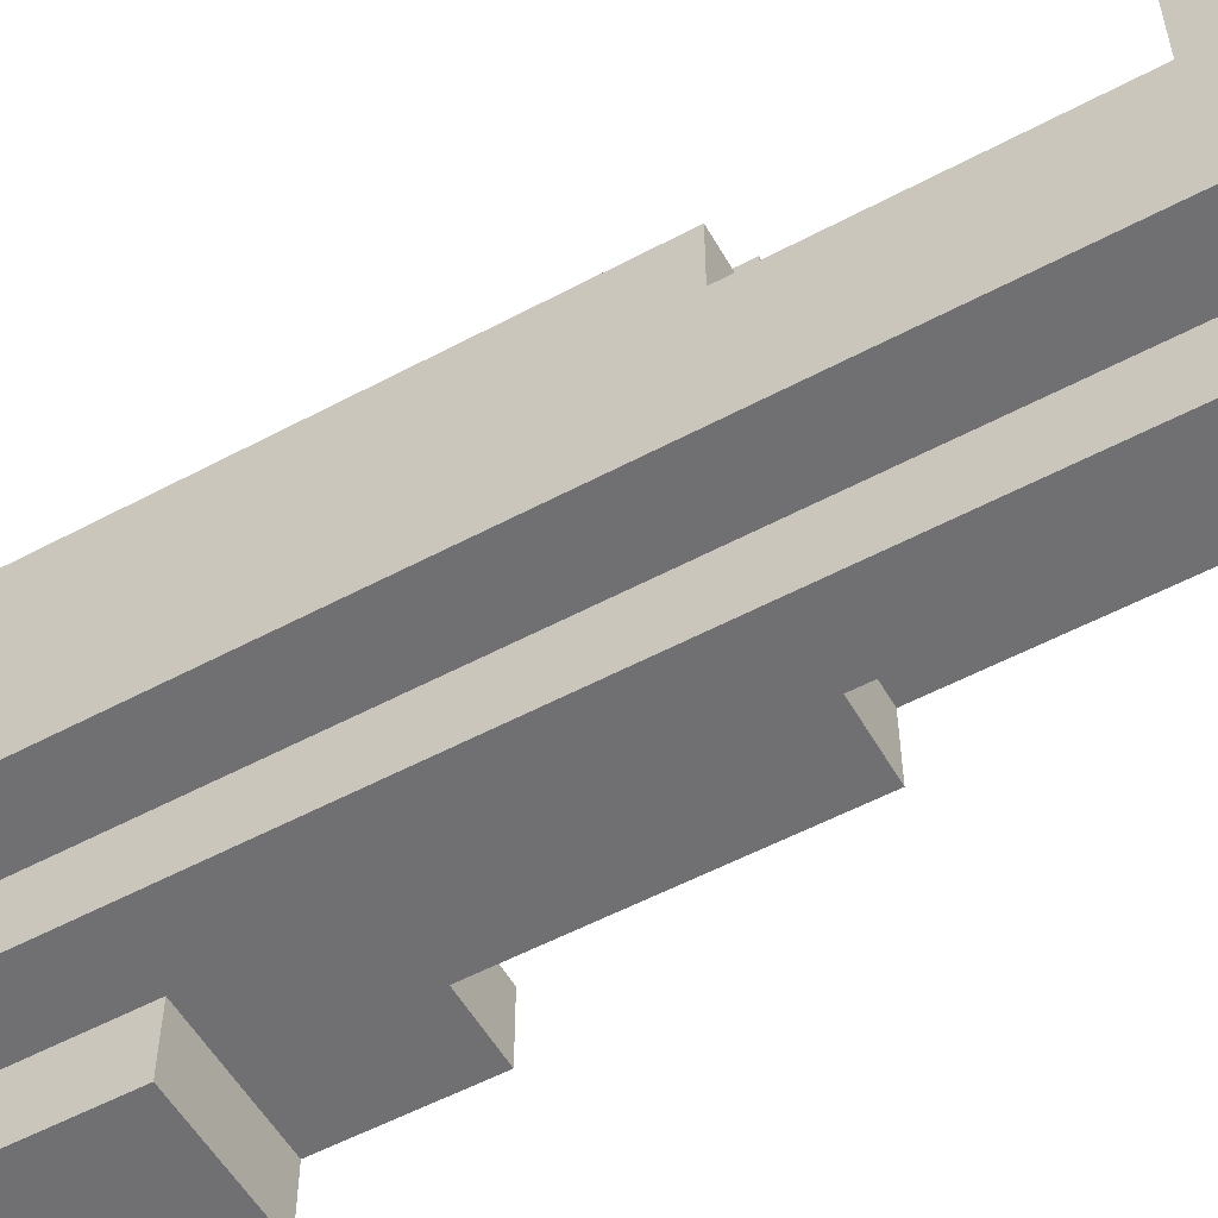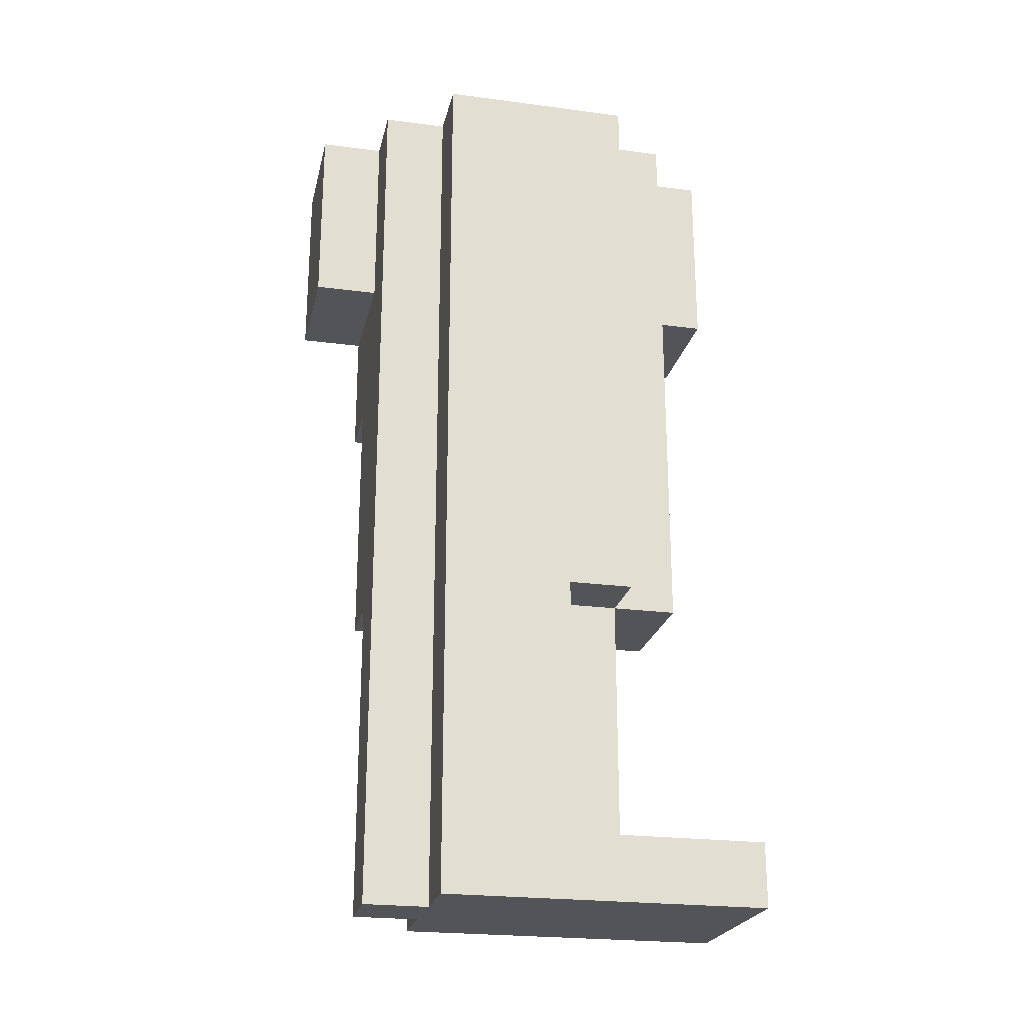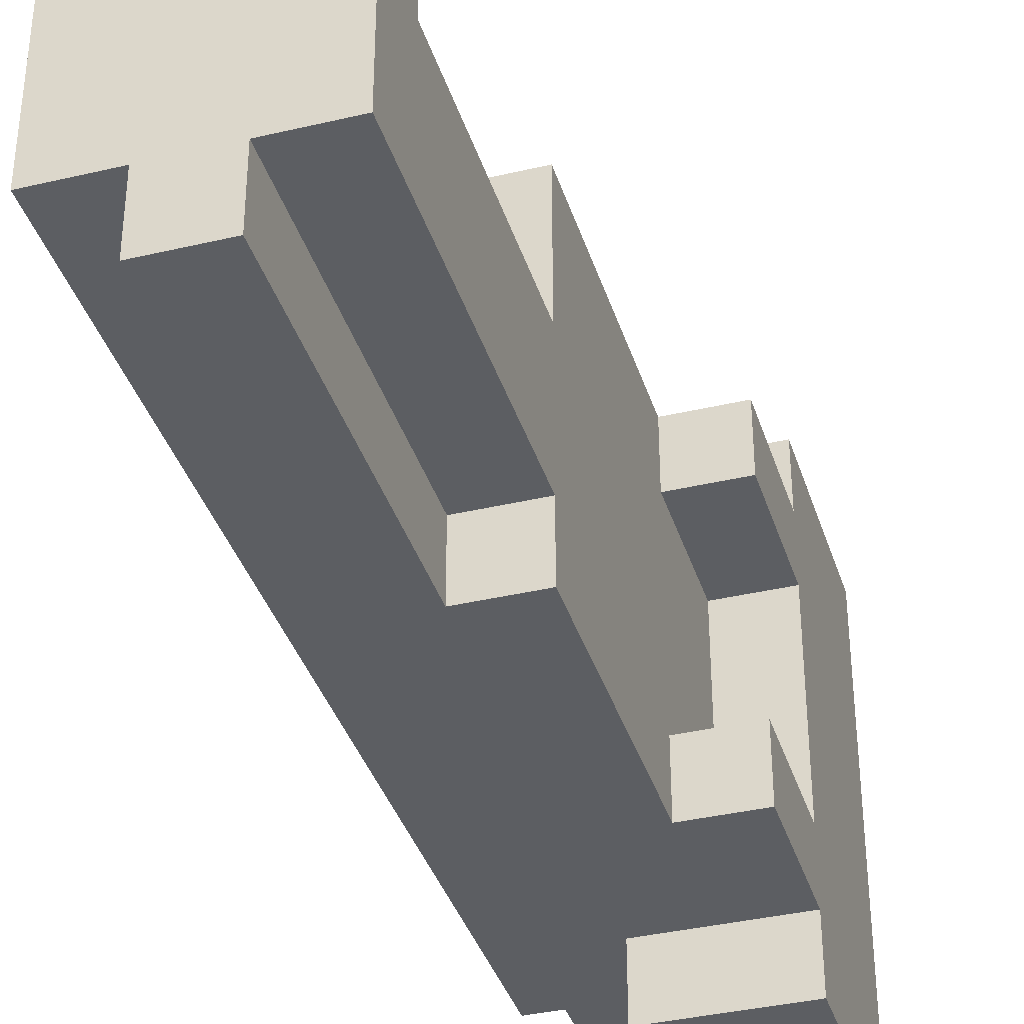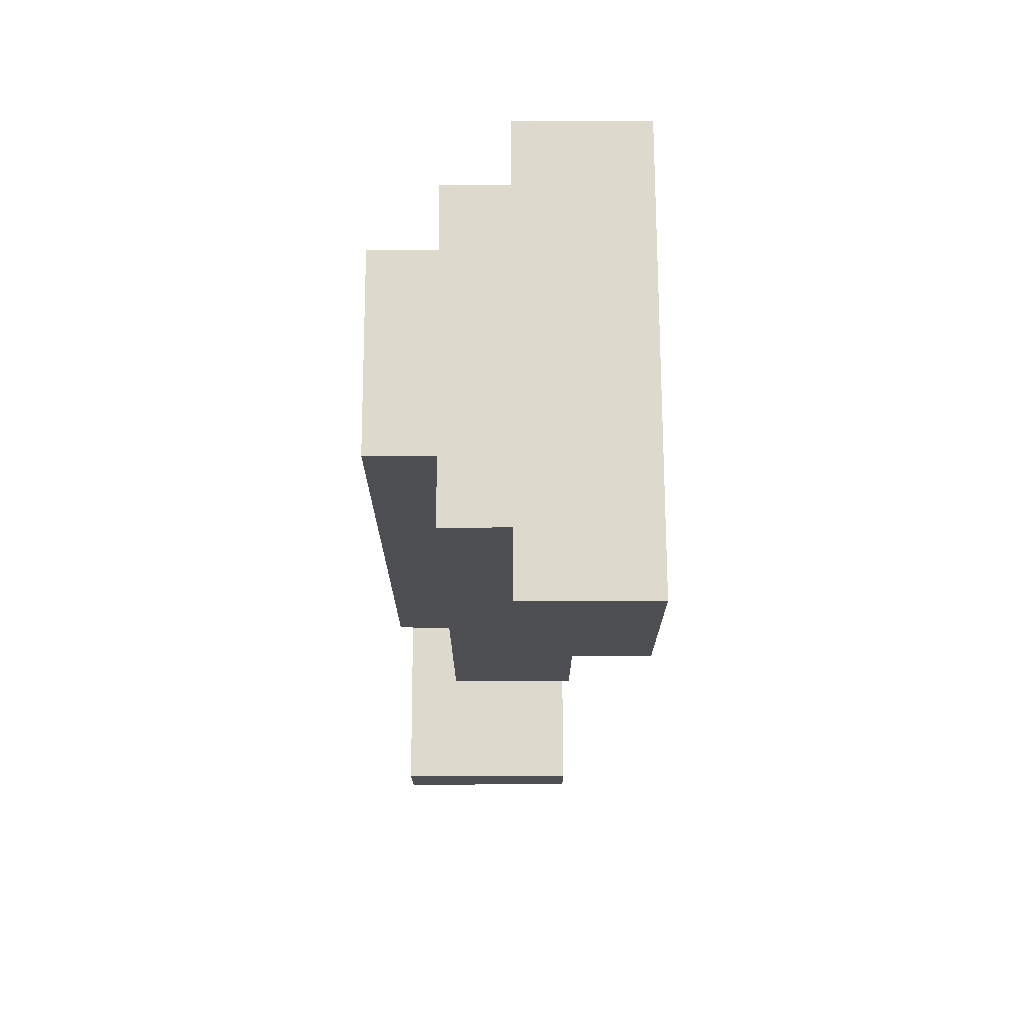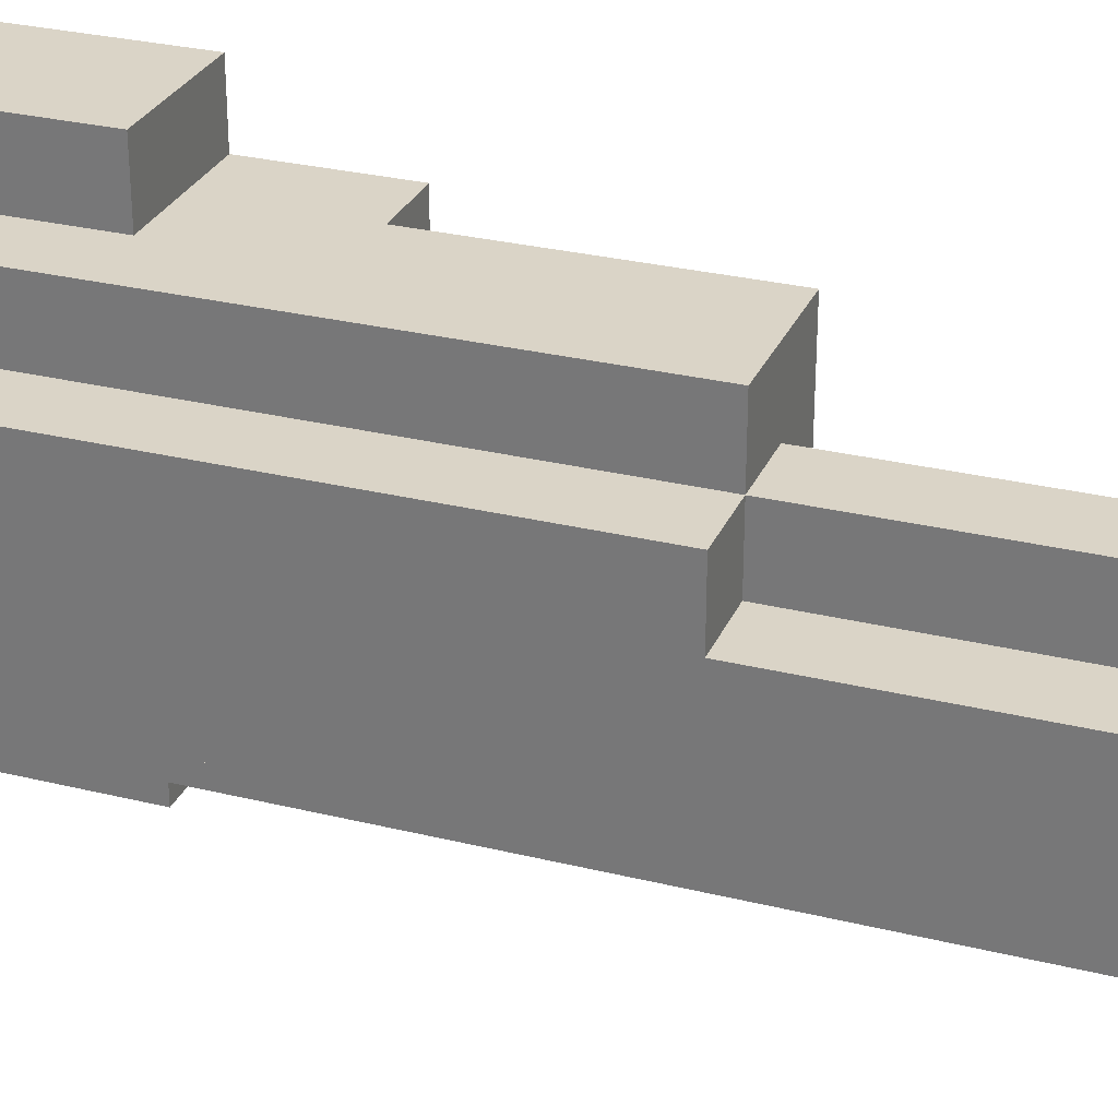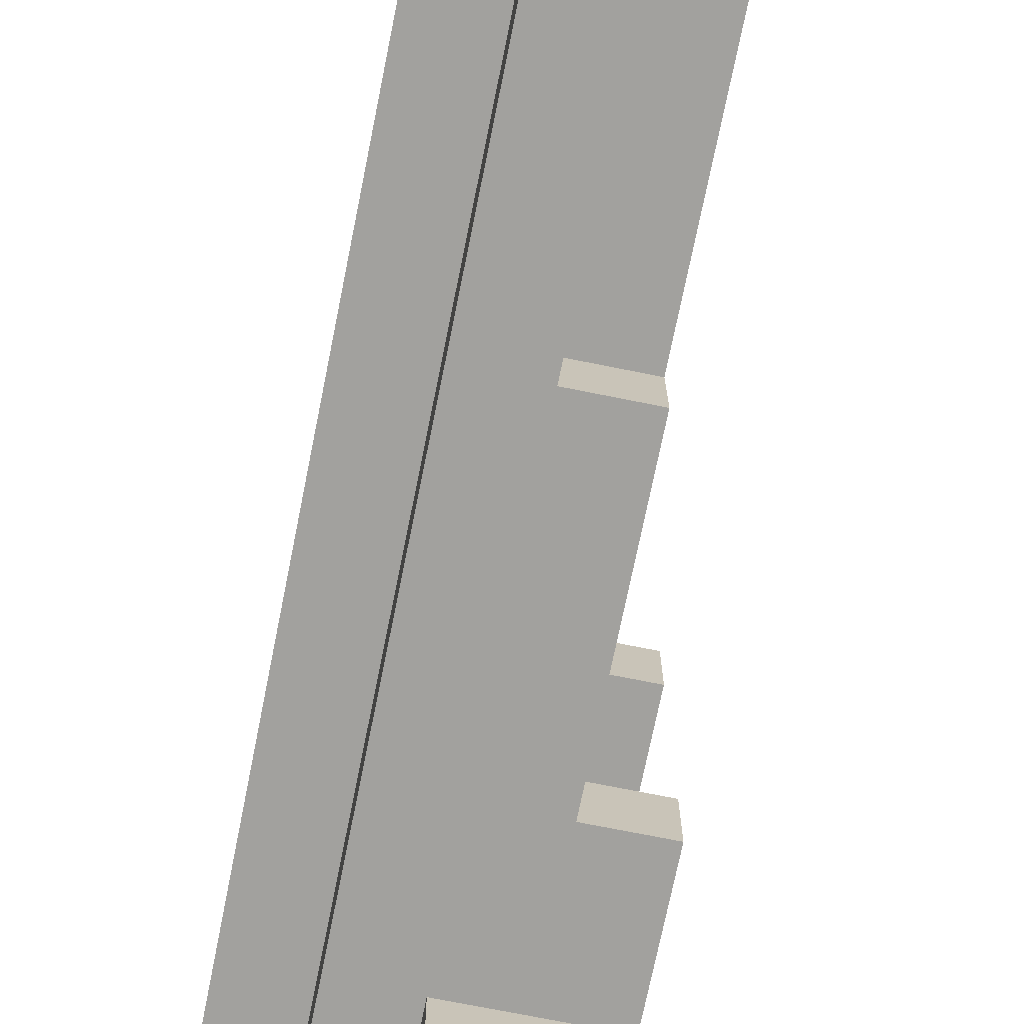
<metadata>
{"format":"obj","ext":"obj","renderer":"f3d","projection":"perspective","resolution":1024,"background":"white","views":[{"elev":-55.0,"azim":-60.6,"up":"+Z"},{"elev":-23.4,"azim":-102.5,"up":"+Y"},{"elev":-37.4,"azim":16.8,"up":"+Z"},{"elev":71.9,"azim":-0.2,"up":"+Y"},{"elev":28.9,"azim":-69.8,"up":"+Z"},{"elev":-72.1,"azim":-11.4,"up":"+Z"}]}
</metadata>
<code>
o leg_med_hvy_1_ja_du_color
v -0.4 0 0.4
v -0.4 0 -0.1
v -0.4 0.1 0.4
v -0.4 0.1 0.1
v -0.4 0.1 -0.1
v -0.4 0.5 0.2
v -0.4 0.5 0.1
v -0.4 0.5 -0.1
v -0.4 0.9 0.2
v -0.4 0.9 -0.1
v -0.4 1.1 0.2
v -0.4 1.1 -0.1
v -0.4 1.4 0.2
v -0.4 1.4 -0.1
v -0.3 0 -0.1
v -0.3 0 -0.2
v -0.3 0.1 0.2
v -0.3 0.1 0.1
v -0.3 0.1 -0.1
v -0.3 0.1 -0.2
v -0.3 0.5 0.3
v -0.3 0.5 0.2
v -0.3 0.5 0.1
v -0.3 0.5 -0.1
v -0.3 0.5 -0.2
v -0.3 0.9 0.3
v -0.3 0.9 0.2
v -0.3 0.9 -0.1
v -0.3 0.9 -0.2
v -0.3 1.1 0.3
v -0.3 1.1 0.2
v -0.3 1.1 -0.1
v -0.3 1.1 -0.2
v -0.3 1.4 0.3
v -0.3 1.4 0.2
v -0.3 1.4 -0.1
v -0.3 1.4 -0.2
v -0.2 1.1 0.4
v -0.2 1.1 0.3
v -0.2 1.1 -0.2
v -0.2 1.1 -0.3
v -0.2 1.4 0.4
v -0.2 1.4 0.3
v -0.2 1.4 -0.2
v -0.2 1.4 -0.3
v -0.2 0 -0.1
v -0.2 0 -0.2
v -0.2 0.1 0.2
v -0.2 0.1 0.1
v -0.2 0.1 -0.1
v -0.2 0.1 -0.2
v -0.2 0.5 0.2
v -0.2 0.5 0.1
v -0.2 0.5 -0.1
v -0.2 0.5 -0.2
v -0.1 0 0.4
v -0.1 0 -0.1
v -0.1 0.1 0.4
v -0.1 0.1 0.1
v -0.1 0.1 -0.1
v -0.1 0.5 0.3
v -0.1 0.5 0.1
v -0.1 0.5 -0.1
v -0.1 0.5 -0.2
v -0.1 0.9 0.3
v -0.1 0.9 0.2
v -0.1 0.9 -0.1
v -0.1 0.9 -0.2
v -0.1 1.1 0.2
v -0.1 1.1 -0.1
v 0 0.9 0.3
v 0 0.9 0.2
v 0 0.9 -0.1
v 0 0.9 -0.2
v 0 1.1 0.4
v 0 1.1 0.3
v 0 1.1 0.2
v 0 1.1 -0.1
v 0 1.1 -0.2
v 0 1.1 -0.3
v 0 1.3 0.3
v 0 1.3 0.2
v 0 1.3 -0.1
v 0 1.3 -0.2
v 0 1.4 0.4
v 0 1.4 -0.3
v -0.4 0 0.4
v -0.4 0.1 0.4
v -0.2 1.1 0.4
v -0.2 1.4 0.4
v -0.1 0 0.4
v -0.1 0.1 0.4
v 0 1.1 0.4
v 0 1.4 0.4
v -0.3 0.5 0.3
v -0.3 0.9 0.3
v -0.3 1.1 0.3
v -0.3 1.4 0.3
v -0.2 1.1 0.3
v -0.2 1.4 0.3
v -0.1 0.5 0.3
v -0.1 0.9 0.3
v 0 0.9 0.3
v 0 1.1 0.3
v -0.4 0.5 0.2
v -0.4 0.9 0.2
v -0.4 1.1 0.2
v -0.4 1.4 0.2
v -0.3 0.1 0.2
v -0.3 0.5 0.2
v -0.3 0.9 0.2
v -0.3 1.1 0.2
v -0.3 1.4 0.2
v -0.2 0.1 0.2
v -0.2 0.5 0.2
v -0.4 0.1 0.1
v -0.4 0.5 0.1
v -0.3 0.1 0.1
v -0.3 0.5 0.1
v -0.2 0.1 0.1
v -0.2 0.5 0.1
v -0.1 0.1 0.1
v -0.1 0.5 0.1
v -0.1 0.9 -0.1
v -0.1 1.1 -0.1
v 0 0.9 -0.1
v 0 1.1 -0.1
v -0.1 0.9 0.2
v -0.1 1.1 0.2
v 0 0.9 0.2
v 0 1.1 0.2
v -0.4 0 -0.1
v -0.4 0.1 -0.1
v -0.4 0.5 -0.1
v -0.4 0.9 -0.1
v -0.4 1.1 -0.1
v -0.4 1.4 -0.1
v -0.3 0 -0.1
v -0.3 0.1 -0.1
v -0.3 0.5 -0.1
v -0.3 0.9 -0.1
v -0.3 1.1 -0.1
v -0.3 1.4 -0.1
v -0.2 0 -0.1
v -0.2 0.1 -0.1
v -0.2 0.5 -0.1
v -0.1 0 -0.1
v -0.1 0.1 -0.1
v -0.1 0.5 -0.1
v -0.3 0 -0.2
v -0.3 0.1 -0.2
v -0.3 0.5 -0.2
v -0.3 0.9 -0.2
v -0.3 1.1 -0.2
v -0.3 1.4 -0.2
v -0.2 0 -0.2
v -0.2 0.1 -0.2
v -0.2 0.5 -0.2
v -0.2 1.1 -0.2
v -0.2 1.4 -0.2
v -0.1 0.5 -0.2
v -0.1 0.9 -0.2
v 0 0.9 -0.2
v 0 1.1 -0.2
v -0.2 1.1 -0.3
v -0.2 1.4 -0.3
v 0 1.1 -0.3
v 0 1.4 -0.3
v -0.4 0 0.4
v -0.1 0 0.4
v -0.4 0 -0.1
v -0.3 0 -0.1
v -0.2 0 -0.1
v -0.1 0 -0.1
v -0.3 0 -0.2
v -0.2 0 -0.2
v -0.3 0.5 0.3
v -0.1 0.5 0.3
v -0.4 0.5 0.2
v -0.3 0.5 0.2
v -0.2 0.5 0.2
v -0.4 0.5 0.1
v -0.3 0.5 0.1
v -0.2 0.5 0.1
v -0.1 0.5 0.1
v -0.2 0.5 -0.1
v -0.1 0.5 -0.1
v -0.2 0.5 -0.2
v -0.1 0.5 -0.2
v -0.1 0.9 0.3
v 0 0.9 0.3
v -0.1 0.9 0.2
v 0 0.9 0.2
v -0.1 0.9 -0.1
v 0 0.9 -0.1
v -0.1 0.9 -0.2
v 0 0.9 -0.2
v -0.2 1.1 0.4
v 0 1.1 0.4
v -0.2 1.1 0.3
v 0 1.1 0.3
v -0.1 1.1 0.2
v 0 1.1 0.2
v -0.1 1.1 -0.1
v 0 1.1 -0.1
v -0.2 1.1 -0.2
v 0 1.1 -0.2
v -0.2 1.1 -0.3
v 0 1.1 -0.3
v -0.4 0.1 0.4
v -0.1 0.1 0.4
v -0.3 0.1 0.2
v -0.2 0.1 0.2
v -0.4 0.1 0.1
v -0.3 0.1 0.1
v -0.2 0.1 0.1
v -0.1 0.1 0.1
v -0.2 1.4 0.4
v 0 1.4 0.4
v -0.3 1.4 0.3
v -0.2 1.4 0.3
v -0.4 1.4 0.2
v -0.3 1.4 0.2
v -0.4 1.4 -0.1
v -0.3 1.4 -0.1
v -0.3 1.4 -0.2
v -0.2 1.4 -0.2
v -0.2 1.4 -0.3
v 0 1.4 -0.3
f 3 2 1
f 4 2 3
f 5 2 4
f 7 5 4
f 8 5 7
f 9 7 6
f 9 8 7
f 10 8 9
f 11 10 9
f 12 10 11
f 13 12 11
f 14 12 13
f 19 16 15
f 20 16 19
f 22 18 17
f 23 18 22
f 24 20 19
f 25 20 24
f 26 22 21
f 27 22 26
f 28 25 24
f 29 25 28
f 30 27 26
f 31 27 30
f 32 29 28
f 33 29 32
f 34 31 30
f 35 31 34
f 36 33 32
f 37 33 36
f 42 39 38
f 43 39 42
f 44 41 40
f 45 41 44
f 46 47 50
f 50 47 51
f 48 49 52
f 52 49 53
f 50 51 54
f 54 51 55
f 56 57 58
f 58 57 59
f 59 57 60
f 59 60 62
f 62 60 63
f 62 63 65
f 63 64 65
f 61 62 65
f 65 64 66
f 66 64 67
f 67 64 68
f 66 67 69
f 69 67 70
f 71 72 76
f 76 72 77
f 73 74 78
f 78 74 79
f 76 77 81
f 75 76 81
f 77 78 82
f 81 77 82
f 78 79 83
f 82 78 83
f 79 80 84
f 83 79 84
f 82 83 85
f 81 82 85
f 83 84 85
f 75 81 85
f 84 80 86
f 85 84 86
f 91 88 87
f 92 88 91
f 93 90 89
f 94 90 93
f 99 97 96
f 99 98 97
f 100 98 99
f 101 96 95
f 102 99 96
f 102 96 101
f 103 99 102
f 104 99 103
f 110 106 105
f 111 107 106
f 111 106 110
f 112 108 107
f 112 107 111
f 113 108 112
f 114 110 109
f 115 110 114
f 118 117 116
f 119 117 118
f 122 121 120
f 123 121 122
f 126 125 124
f 127 125 126
f 128 129 130
f 130 129 131
f 132 133 138
f 133 134 139
f 138 133 139
f 134 135 140
f 139 134 140
f 135 136 141
f 140 135 141
f 136 137 142
f 141 136 142
f 142 137 143
f 144 145 147
f 145 146 148
f 147 145 148
f 148 146 149
f 150 151 156
f 151 152 157
f 156 151 157
f 152 153 158
f 157 152 158
f 154 155 159
f 153 154 159
f 159 155 160
f 158 153 161
f 153 159 162
f 161 153 162
f 162 159 163
f 163 159 164
f 165 166 167
f 167 166 168
f 171 170 169
f 172 170 171
f 173 170 172
f 174 170 173
f 175 173 172
f 176 173 175
f 180 178 177
f 181 178 180
f 182 180 179
f 183 180 182
f 184 178 181
f 185 178 184
f 188 187 186
f 189 187 188
f 192 191 190
f 193 191 192
f 196 195 194
f 197 195 196
f 200 199 198
f 201 199 200
f 204 203 202
f 205 203 204
f 208 207 206
f 209 207 208
f 210 211 212
f 212 211 213
f 210 212 214
f 214 212 215
f 213 211 216
f 216 211 217
f 218 219 221
f 220 221 223
f 222 223 224
f 223 221 225
f 224 223 225
f 225 221 226
f 221 219 227
f 226 221 227
f 227 219 228
f 228 219 229

</code>
